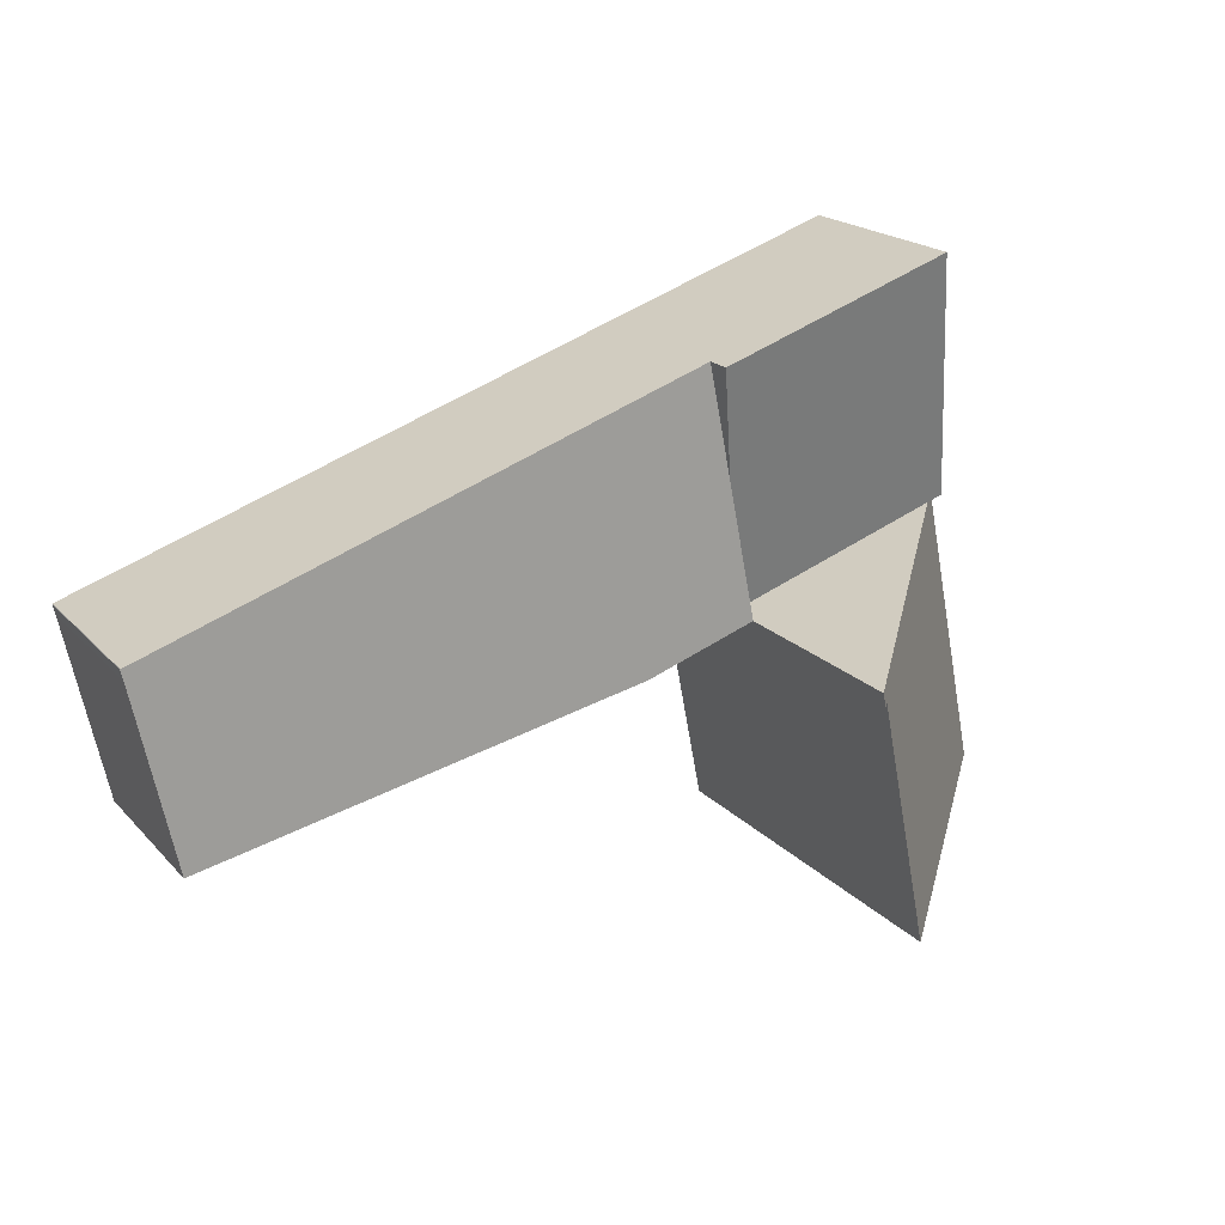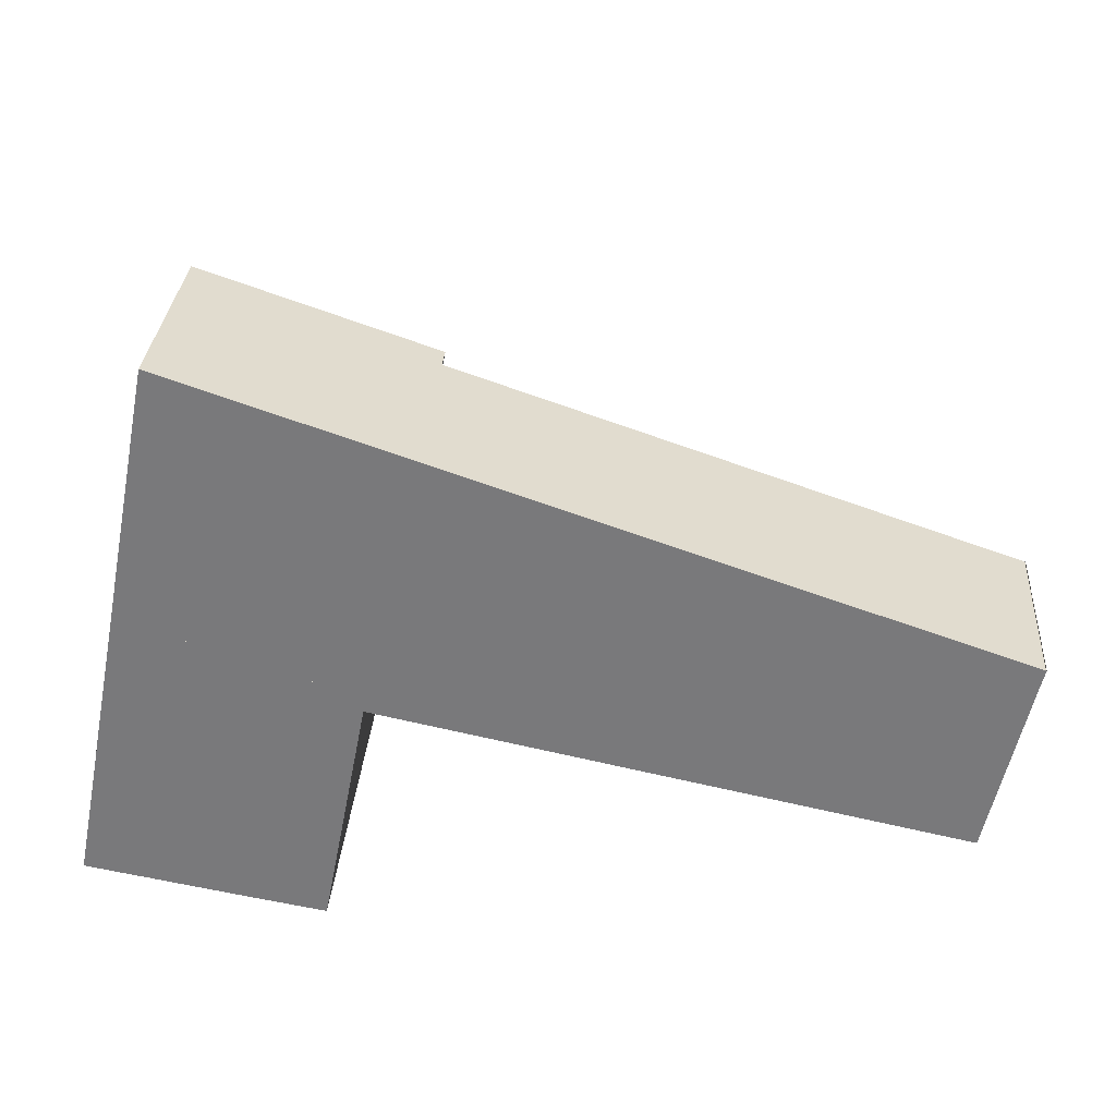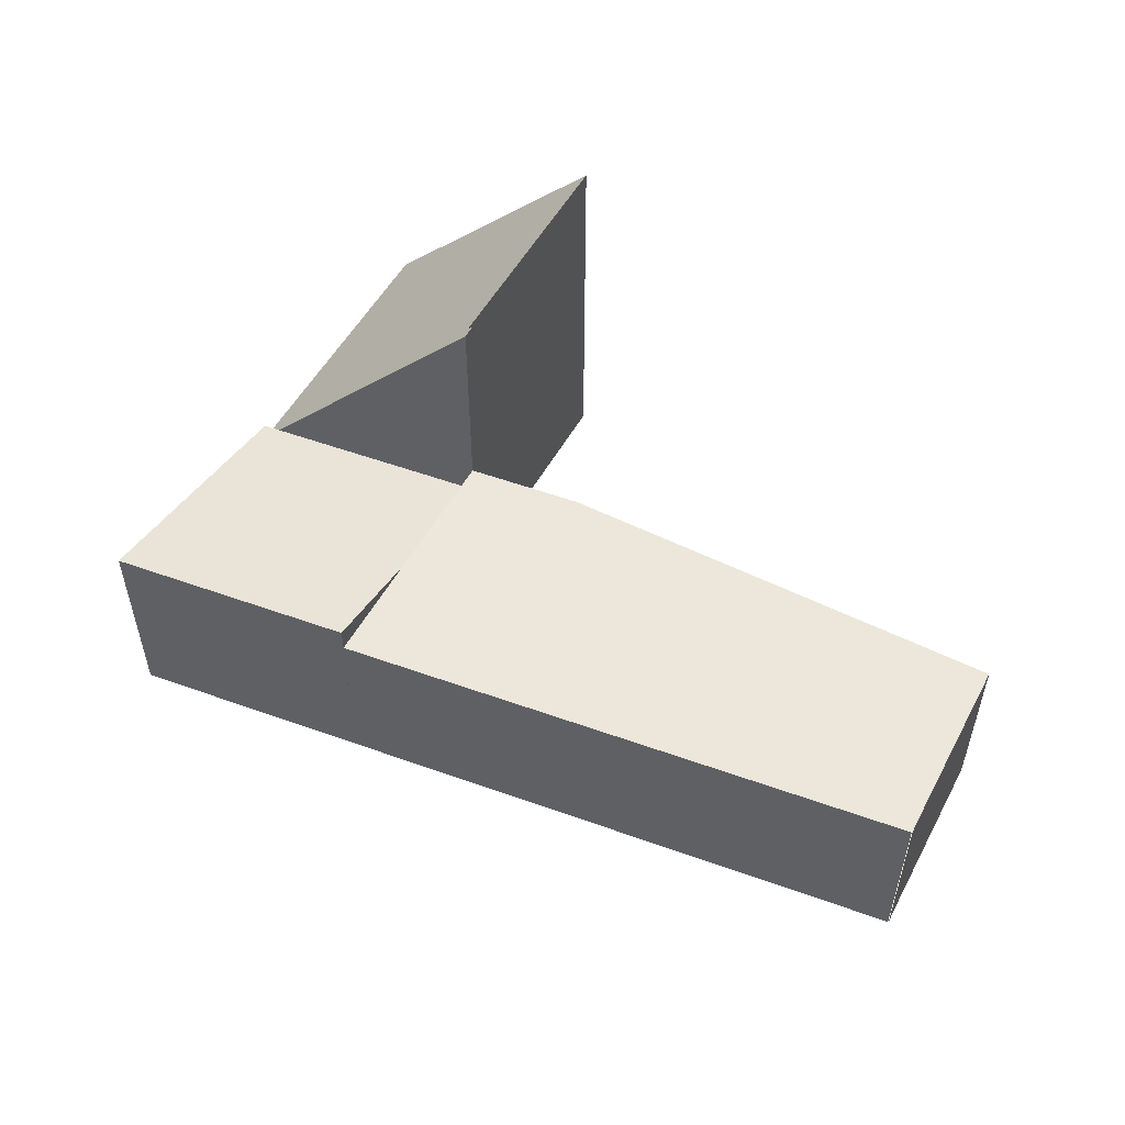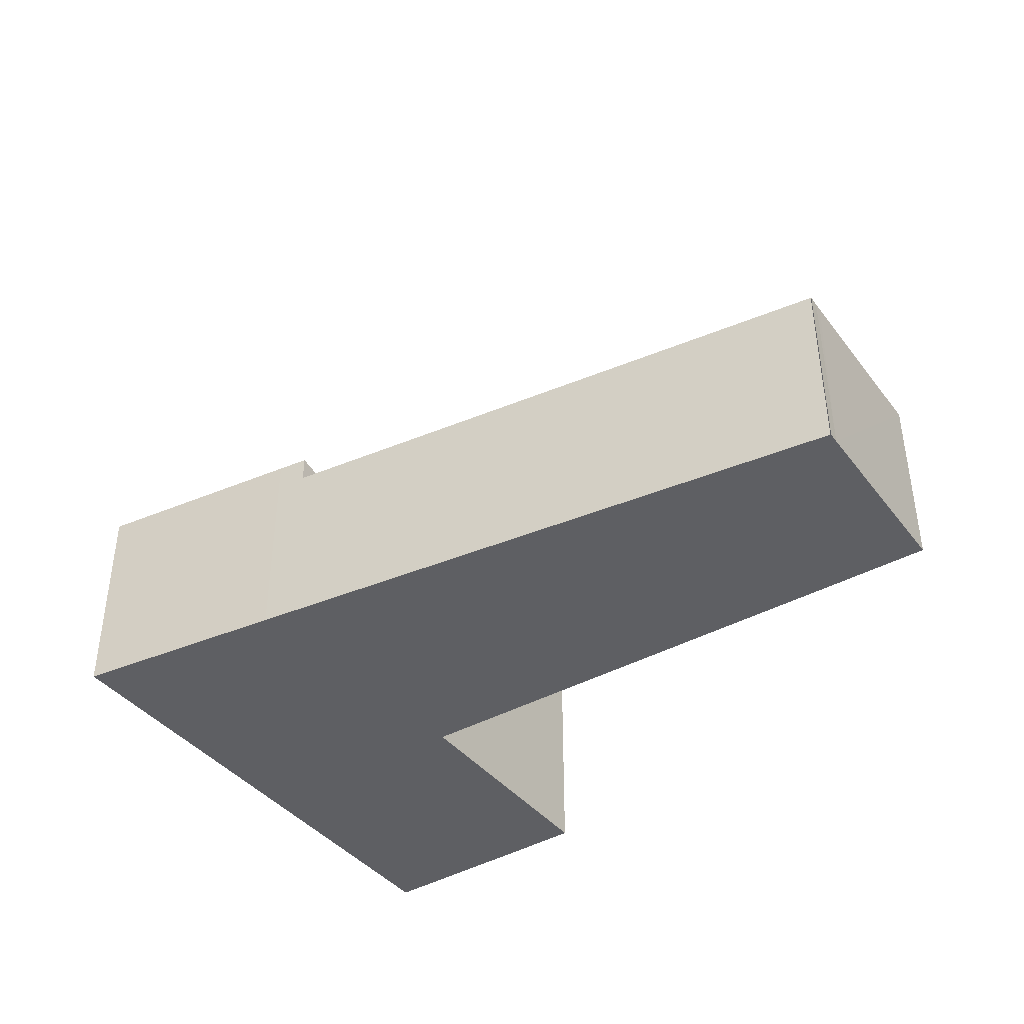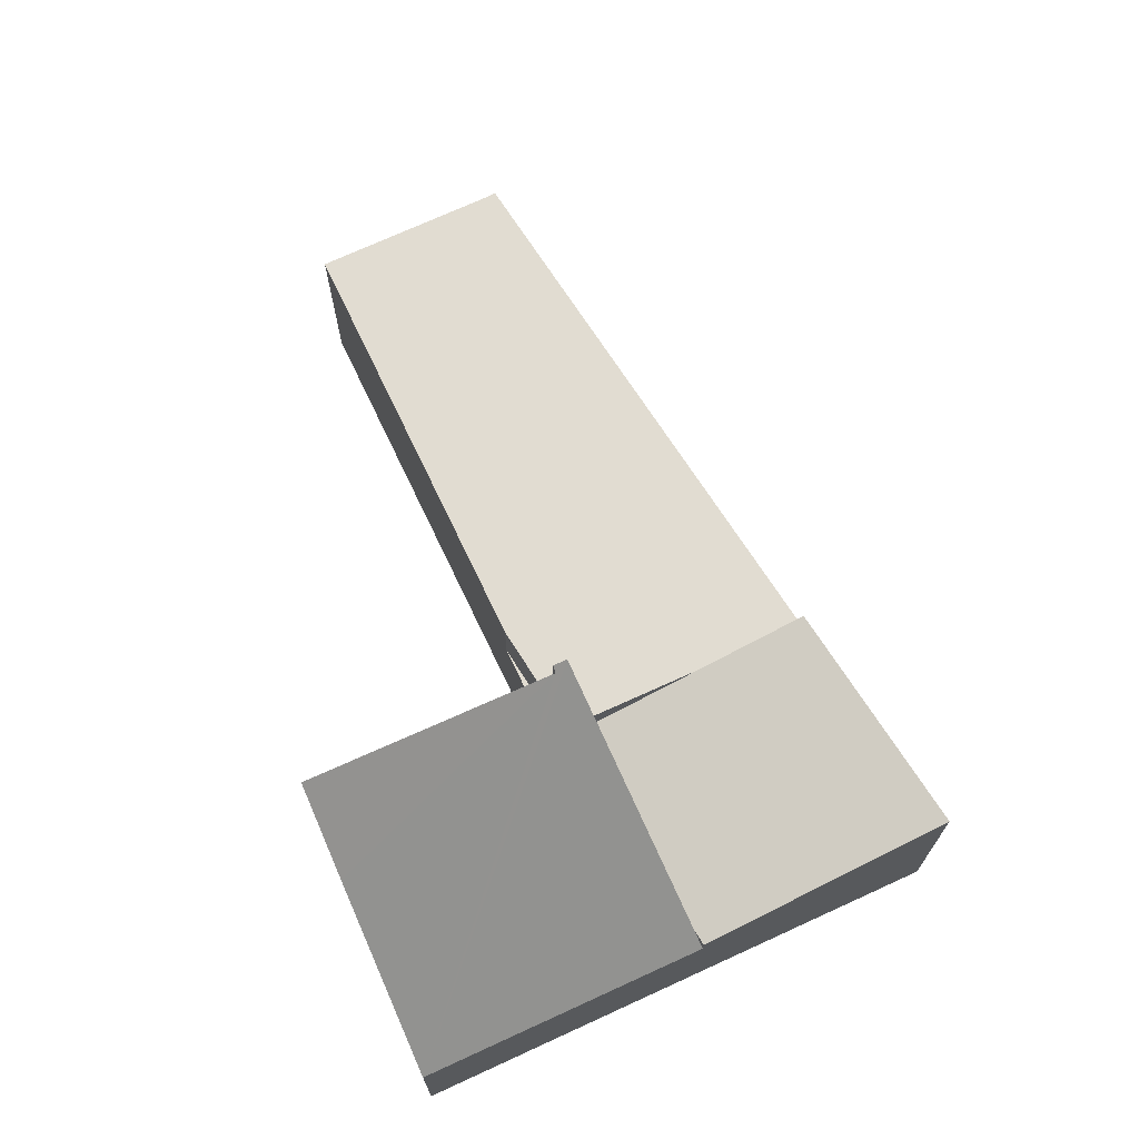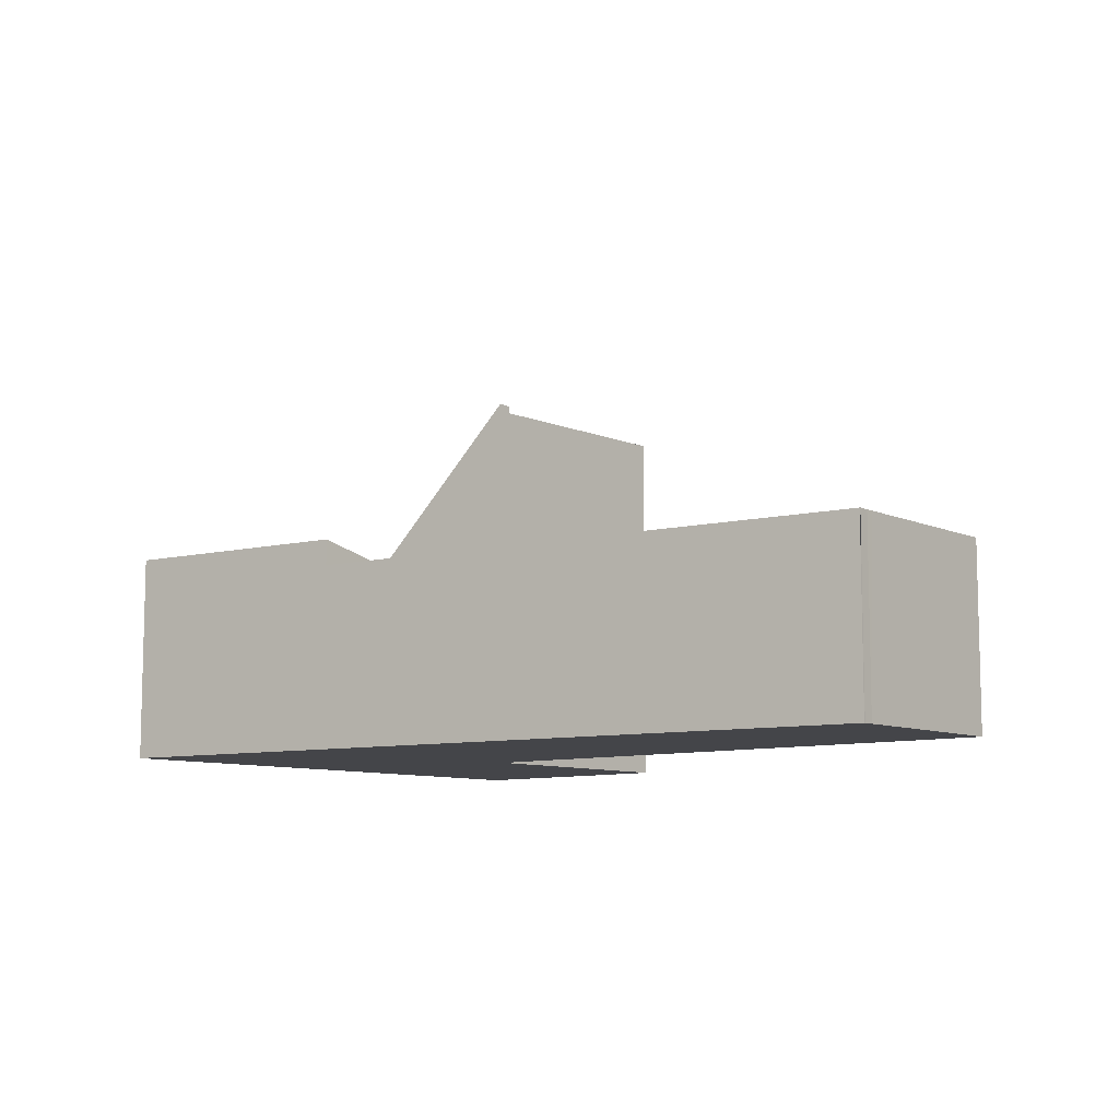
<metadata>
{"format":"obj","ext":"obj","renderer":"f3d","projection":"perspective","resolution":1024,"background":"white","views":[{"elev":19.5,"azim":151.0,"up":"+Z"},{"elev":31.6,"azim":4.2,"up":"+Z"},{"elev":53.8,"azim":39.8,"up":"+Y"},{"elev":-40.8,"azim":45.9,"up":"+Y"},{"elev":69.1,"azim":-103.4,"up":"+Y"},{"elev":-9.0,"azim":52.0,"up":"+Y"}]}
</metadata>
<code>
v  5.061 2.22 3.664
v  6.994 2.22 3.005
v  5.014 2.22 3.423
v  6.994 -1.84e-16 3.005
v  5.014 -2.096e-16 3.423
v  5.061 -2.244e-16 3.664
v  5.543 3.198 6.092
v  6.994 3.198 3.005
v  5.061 3.198 3.664
v  5.932 3.198 8.051
v  15.55 3.198 4.764
v  14.82 3.198 1.353
v  15.49 3.198 4.441
v  15.52 3.198 4.572
v  15.56 3.198 4.761
v  5.932 -4.93e-16 8.051
v  5.543 -3.73e-16 6.092
v  15.55 -2.917e-16 4.764
v  15.56 -2.915e-16 4.761
v  15.52 -2.8e-16 4.572
v  14.82 -8.285e-17 1.353
v  15.49 -2.719e-16 4.441
v  1.277 2.634 4.953
v  5.061 2.634 3.664
v  5.932 3.653 8.051
v  5.434 3.653 8.221
v  1.001 2.634 5.047
v  1.63 3.371 8.221
v  1.871 3.653 9.435
v  1.001 -3.09e-16 5.047
v  1.63 -5.034e-16 8.221
v  1.871 -5.777e-16 9.435
v  5.434 -5.034e-16 8.221
v  1.277 -3.033e-16 4.953
v  2.815 5.375 -0.515
v  4.919 6.753 3.443
v  4.104 6.769 -0.742
v  0 2.326 1.424e-16
v  5.061 6.856 3.664
v  1.001 2.326 5.047
v  5.014 6.856 3.423
v  4.104 4.543e-17 -0.742
v  4.919 -2.108e-16 3.443
v  0 0 0
v  2.815 3.153e-17 -0.515
g defaultobject
f 1 2 3
f 4 3 2
f 3 4 5
f 5 1 3
f 1 5 6
f 6 2 1
f 2 6 4
f 6 5 4
f 7 8 9
f 8 7 10
f 8 10 11
f 8 11 12
f 12 11 13
f 13 11 14
f 14 11 15
f 7 16 10
f 16 7 9
f 16 9 17
f 17 9 6
f 16 11 10
f 11 16 18
f 19 14 15
f 14 19 20
f 20 13 14
f 13 20 12
f 12 20 21
f 21 20 22
f 21 8 12
f 8 21 4
f 4 9 8
f 9 4 6
f 18 20 19
f 20 18 16
f 20 16 22
f 22 16 21
f 21 16 4
f 4 16 6
f 6 16 17
f 23 7 24
f 7 23 25
f 25 23 26
f 26 23 27
f 26 27 28
f 26 28 29
f 30 28 27
f 28 30 31
f 28 31 29
f 29 31 32
f 32 26 29
f 26 32 33
f 26 33 25
f 25 33 16
f 16 7 25
f 7 16 24
f 24 16 6
f 6 16 17
f 6 23 24
f 23 6 34
f 23 34 27
f 27 34 30
f 31 33 32
f 33 31 30
f 33 30 34
f 33 34 16
f 16 34 17
f 17 34 6
f 35 36 37
f 36 35 38
f 36 38 39
f 39 38 23
f 23 38 40
f 39 41 36
f 23 6 39
f 6 23 40
f 6 40 30
f 6 30 34
f 6 41 39
f 41 6 5
f 36 42 37
f 42 36 43
f 5 36 41
f 36 5 43
f 42 35 37
f 35 42 38
f 38 42 44
f 44 42 45
f 44 40 38
f 40 44 30
f 44 34 30
f 34 44 6
f 6 44 43
f 43 44 42
f 42 44 45
f 5 6 43

</code>
